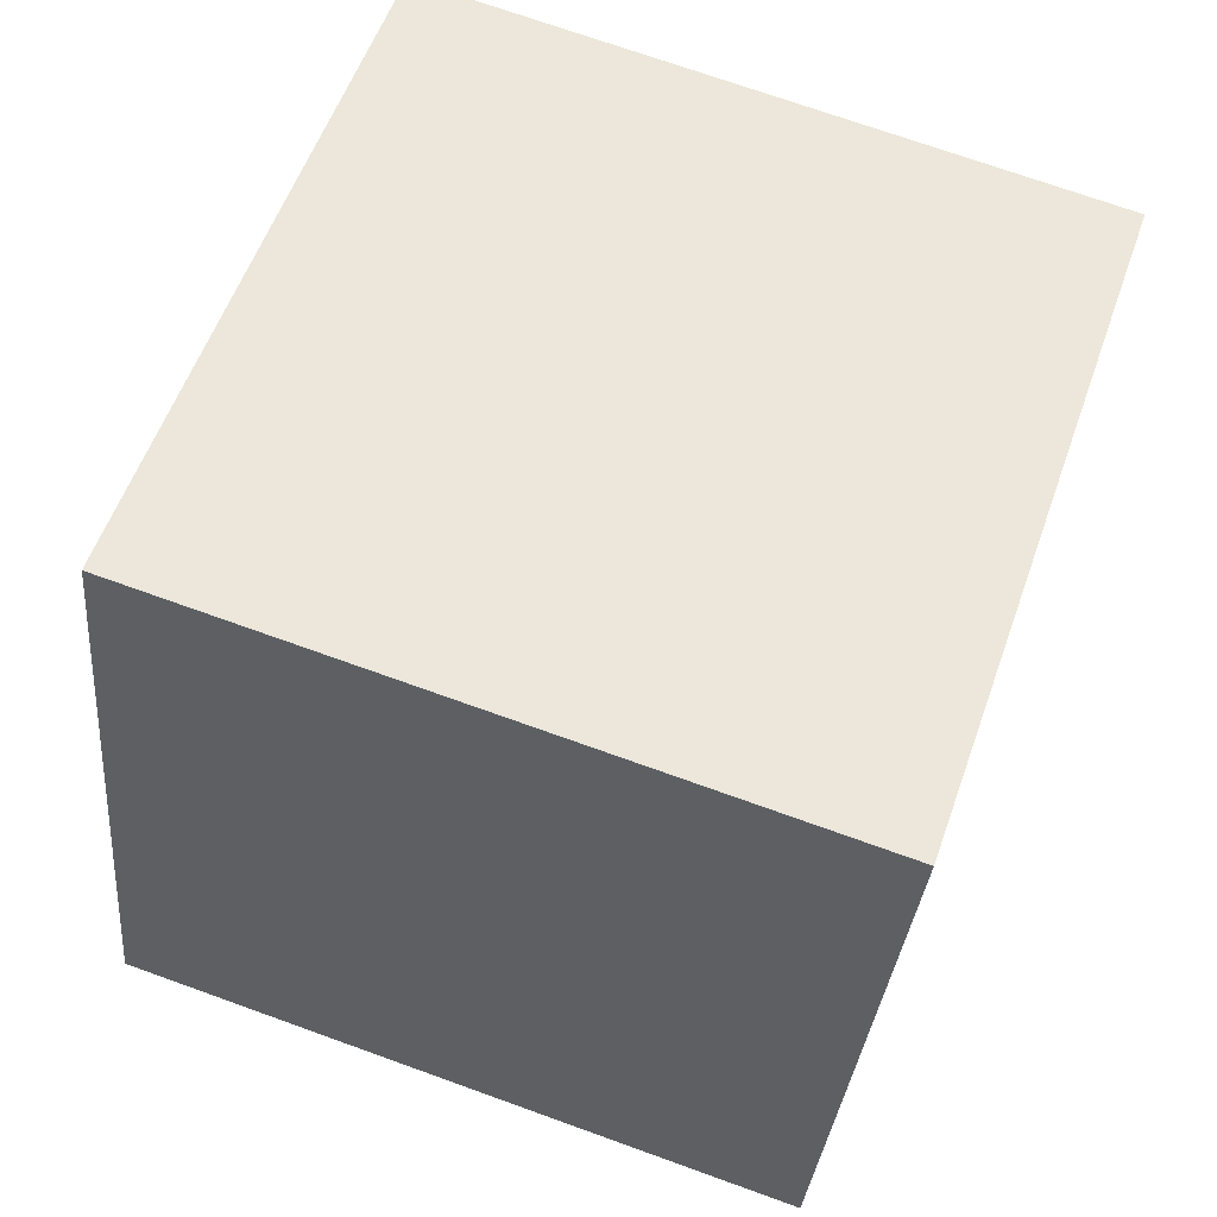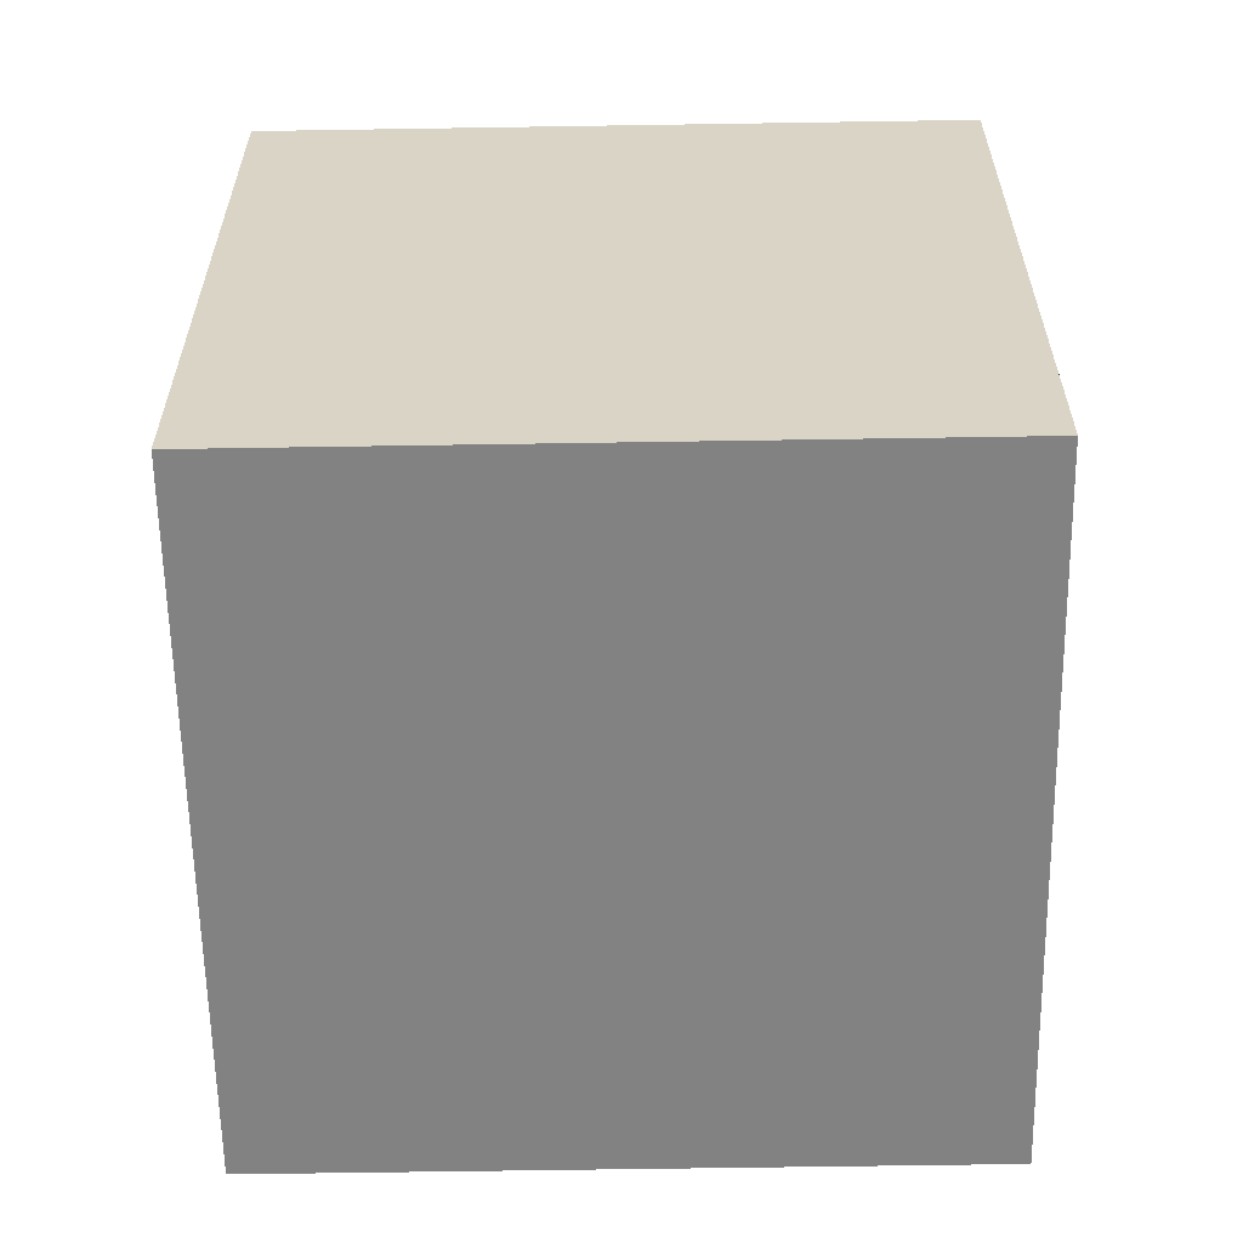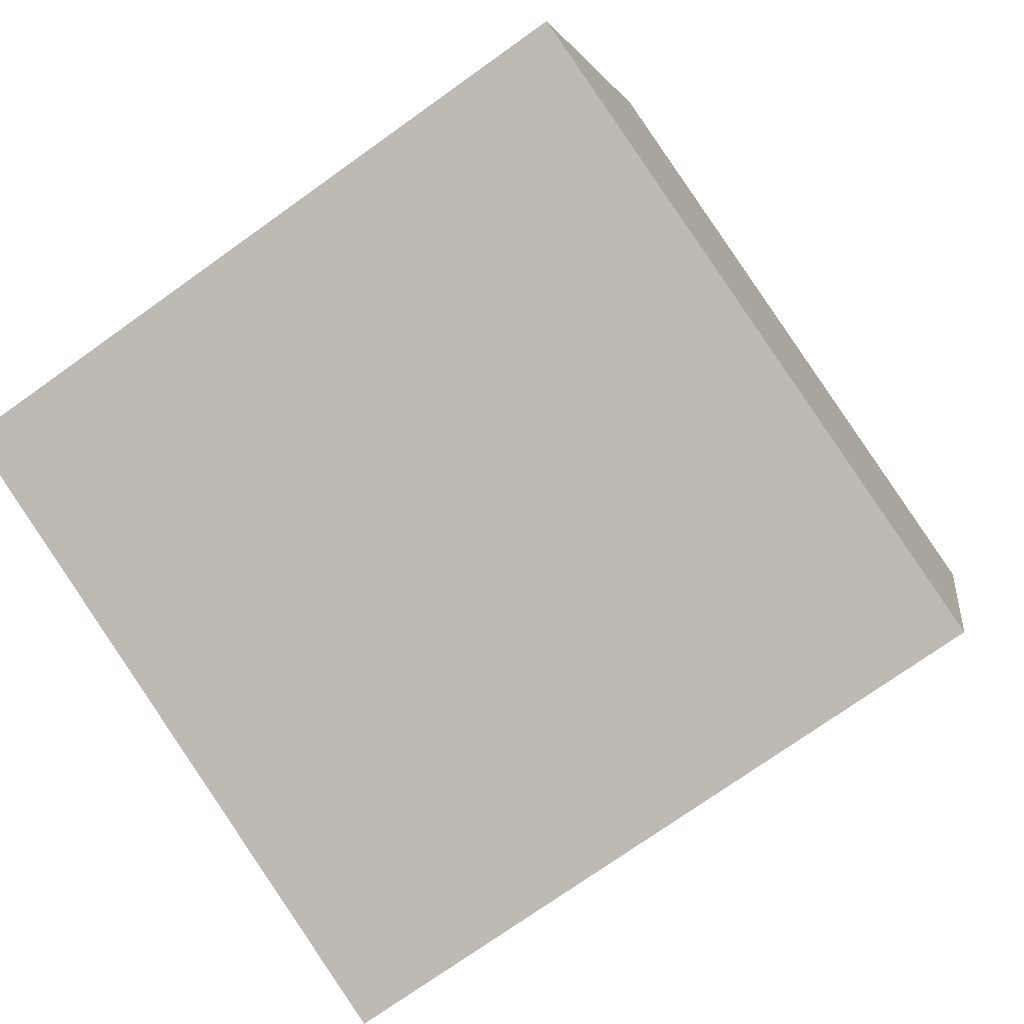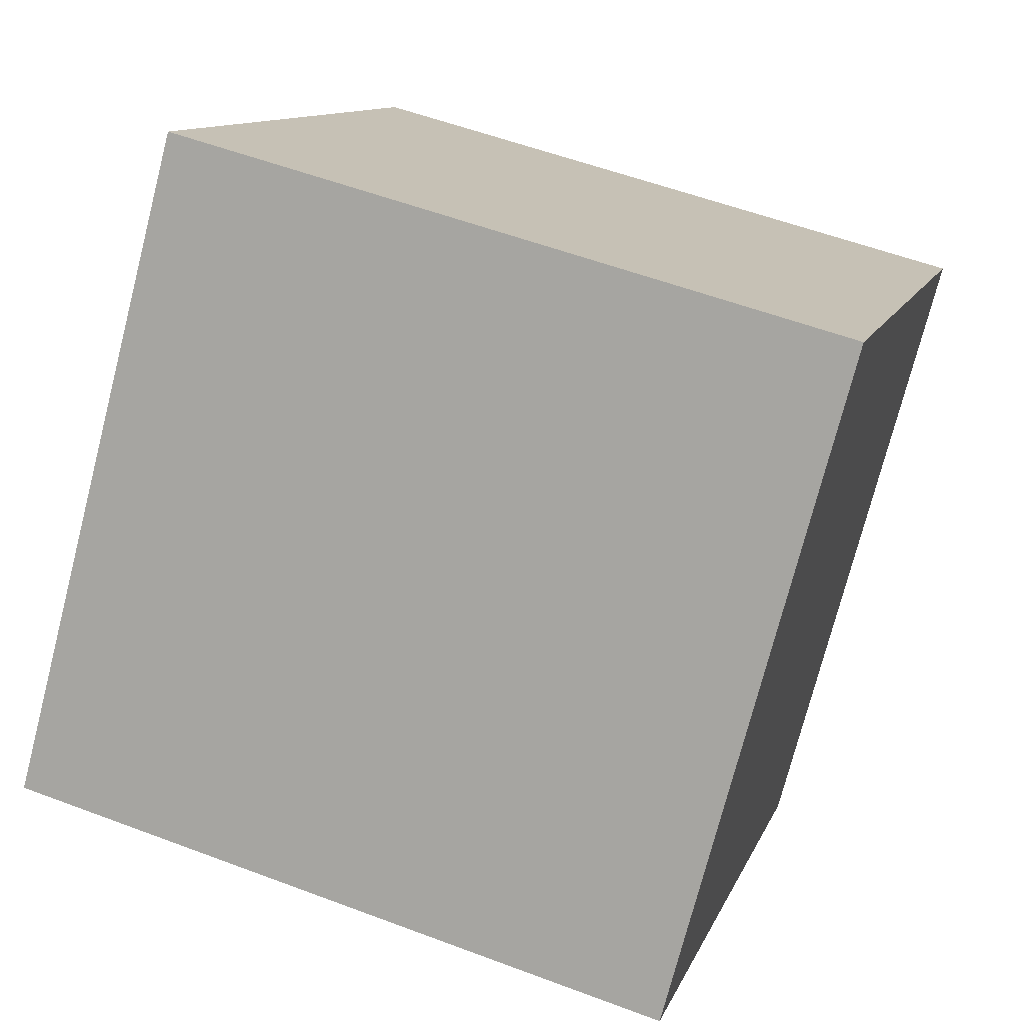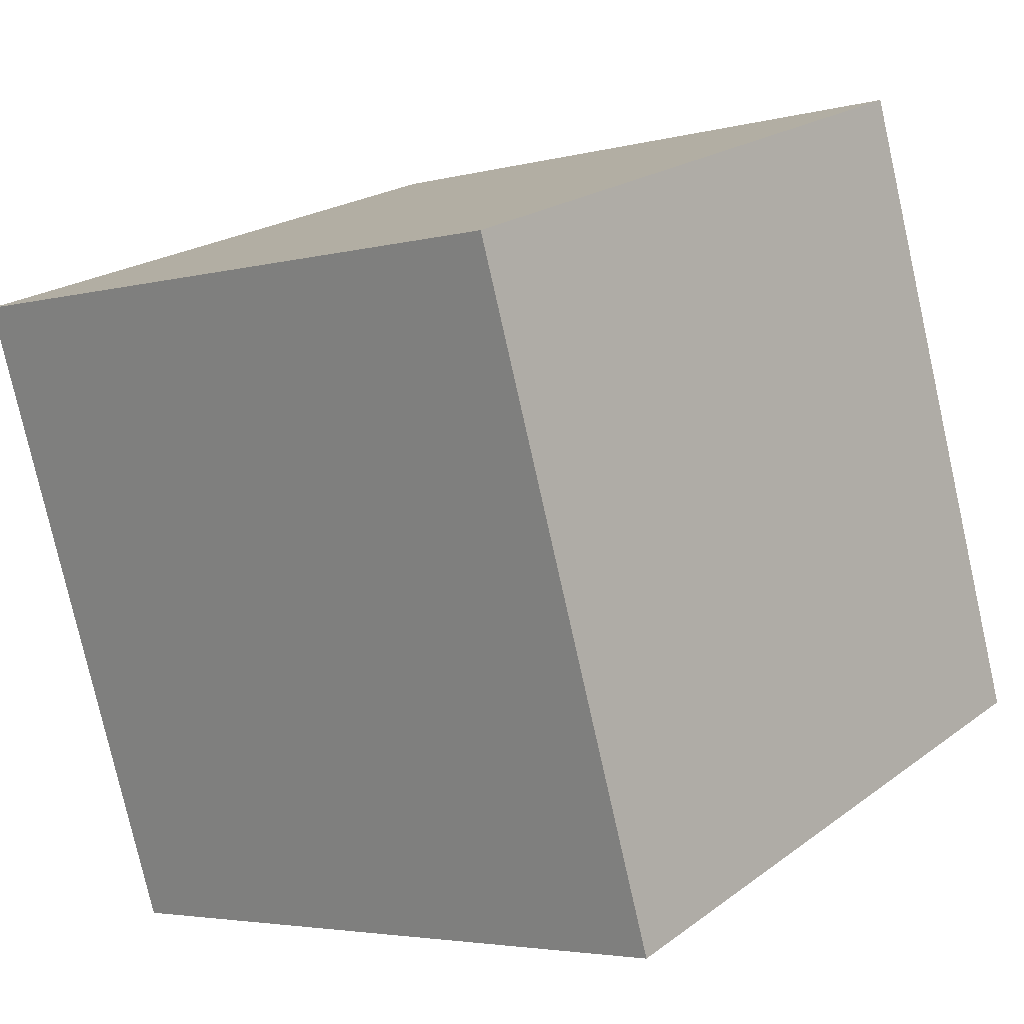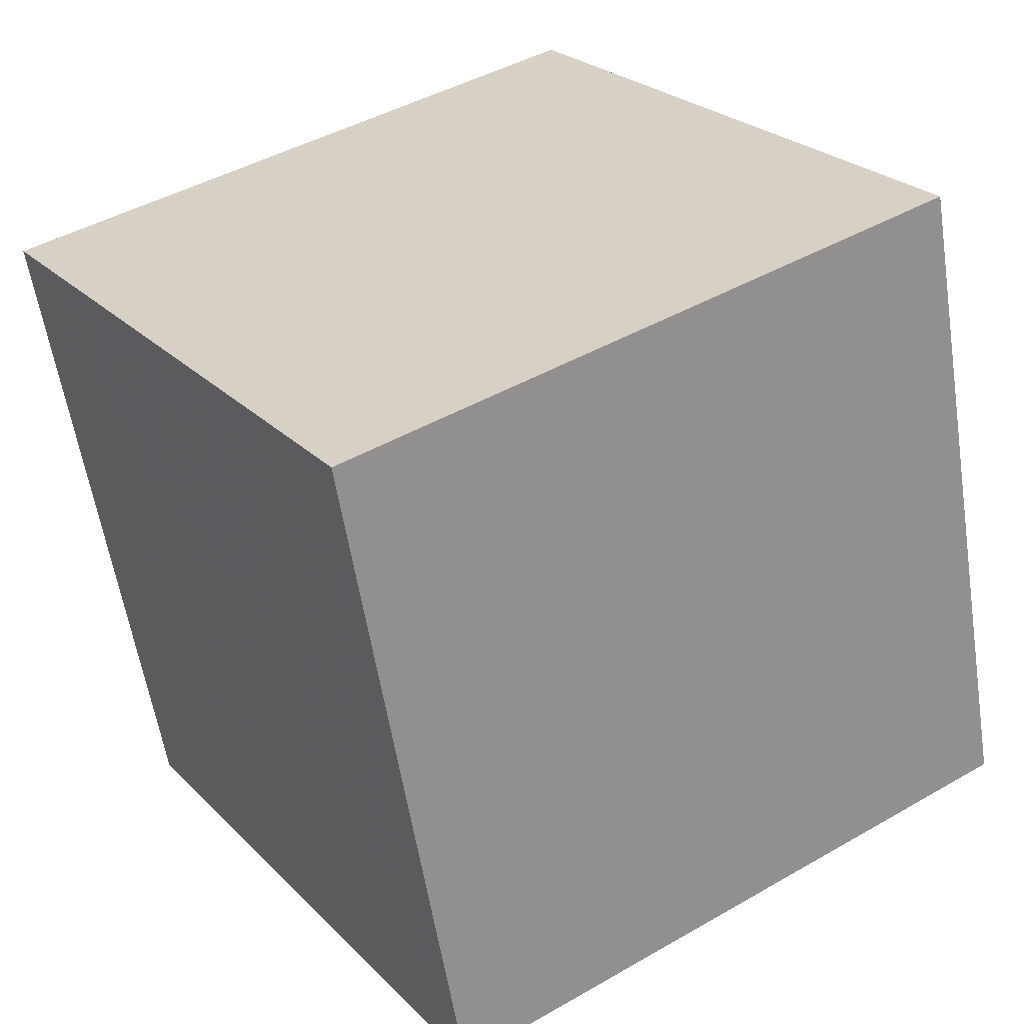
<metadata>
{"format":"obj","ext":"obj","renderer":"f3d","projection":"perspective","resolution":1024,"background":"white","views":[{"elev":72.3,"azim":19.8,"up":"+Y"},{"elev":-76.9,"azim":-179.1,"up":"+Y"},{"elev":-73.8,"azim":35.8,"up":"+Z"},{"elev":-74.6,"azim":75.8,"up":"+Z"},{"elev":21.1,"azim":-52.0,"up":"+Y"},{"elev":43.7,"azim":-34.0,"up":"+Y"}]}
</metadata>
<code>
v 0.7194 0.6478 -0.3275
v 0.719 0.7583 0.05694
v 0.7206 0.3739 0.1675
v 0.7194 0.6478 -0.3275
v 0.7206 0.3739 0.1675
v 0.721 0.2634 -0.2169
v 0.3194 0.6461 -0.3275
v 0.321 0.2617 -0.2169
v 0.3206 0.3722 0.1675
v 0.3194 0.6461 -0.3275
v 0.3206 0.3722 0.1675
v 0.319 0.7566 0.05694
v 0.7194 0.6478 -0.3275
v 0.3194 0.6461 -0.3275
v 0.319 0.7566 0.05694
v 0.7194 0.6478 -0.3275
v 0.319 0.7566 0.05694
v 0.719 0.7583 0.05694
v 0.719 0.7583 0.05694
v 0.319 0.7566 0.05694
v 0.3206 0.3722 0.1675
v 0.719 0.7583 0.05694
v 0.3206 0.3722 0.1675
v 0.7206 0.3739 0.1675
v 0.7206 0.3739 0.1675
v 0.3206 0.3722 0.1675
v 0.321 0.2617 -0.2169
v 0.7206 0.3739 0.1675
v 0.321 0.2617 -0.2169
v 0.721 0.2634 -0.2169
v 0.3194 0.6461 -0.3275
v 0.7194 0.6478 -0.3275
v 0.721 0.2634 -0.2169
v 0.3194 0.6461 -0.3275
v 0.721 0.2634 -0.2169
v 0.321 0.2617 -0.2169
f 1 2 3
f 4 5 6
f 7 8 9
f 10 11 12
f 13 14 15
f 16 17 18
f 19 20 21
f 22 23 24
f 25 26 27
f 28 29 30
f 31 32 33
f 34 35 36

</code>
